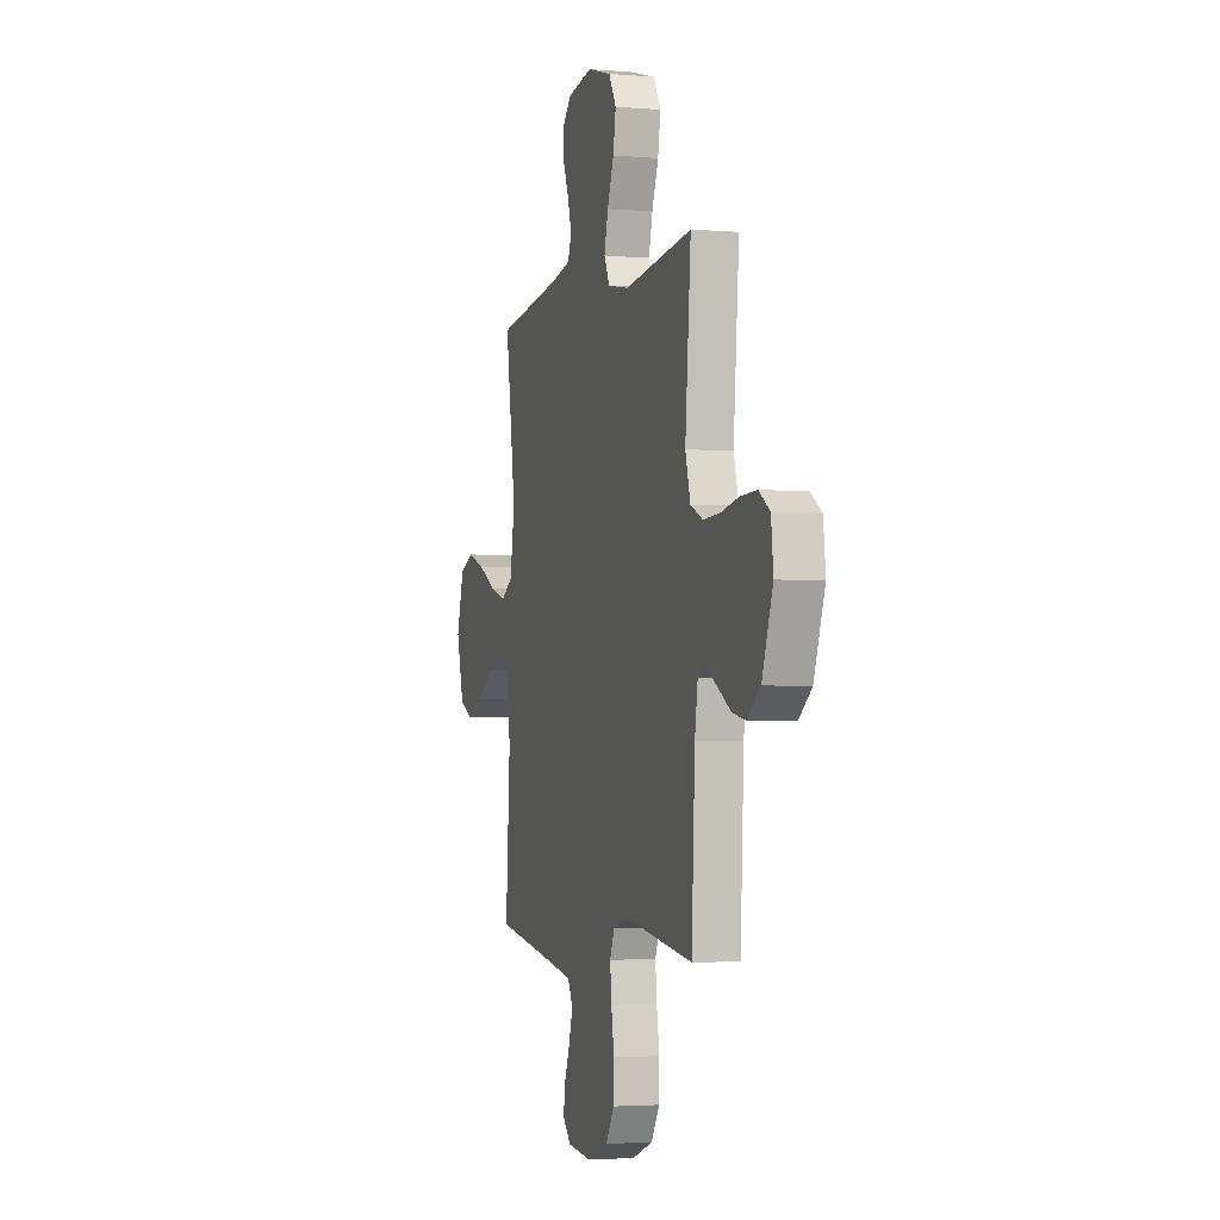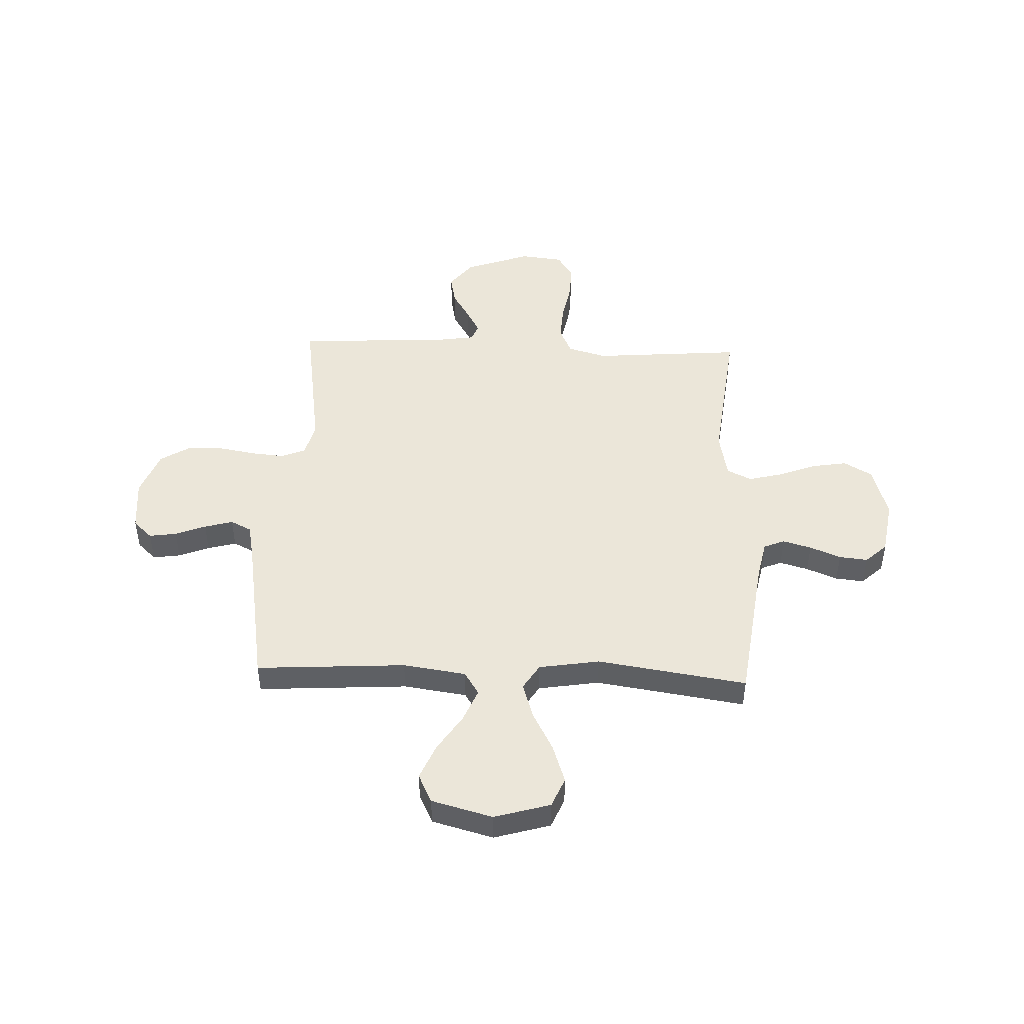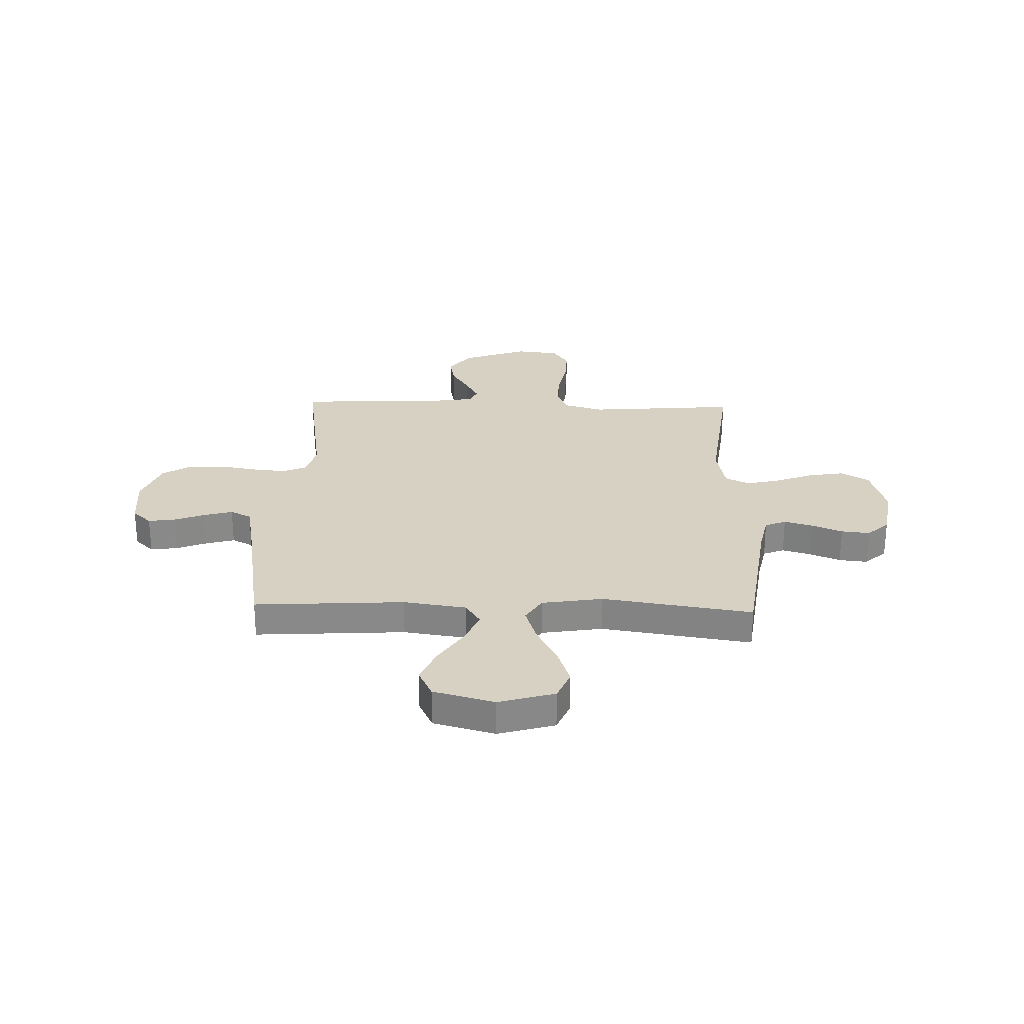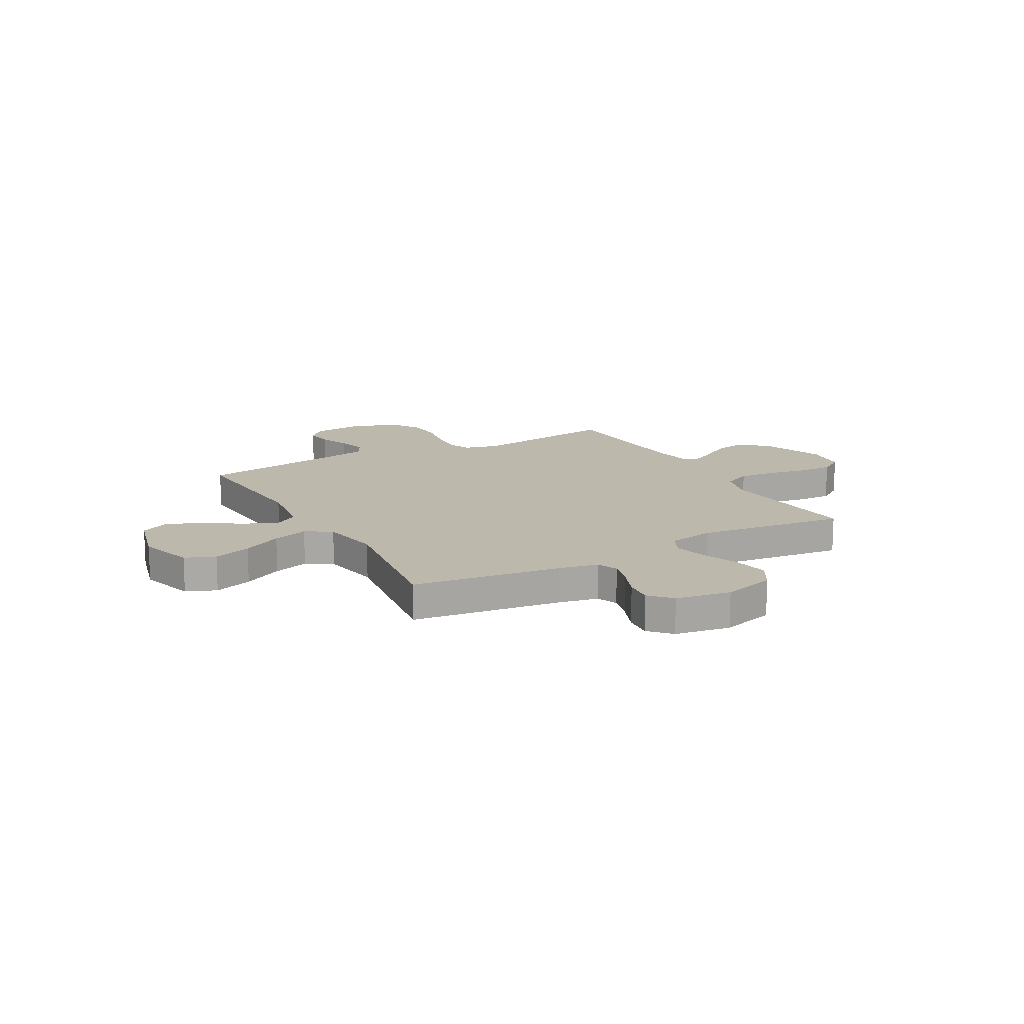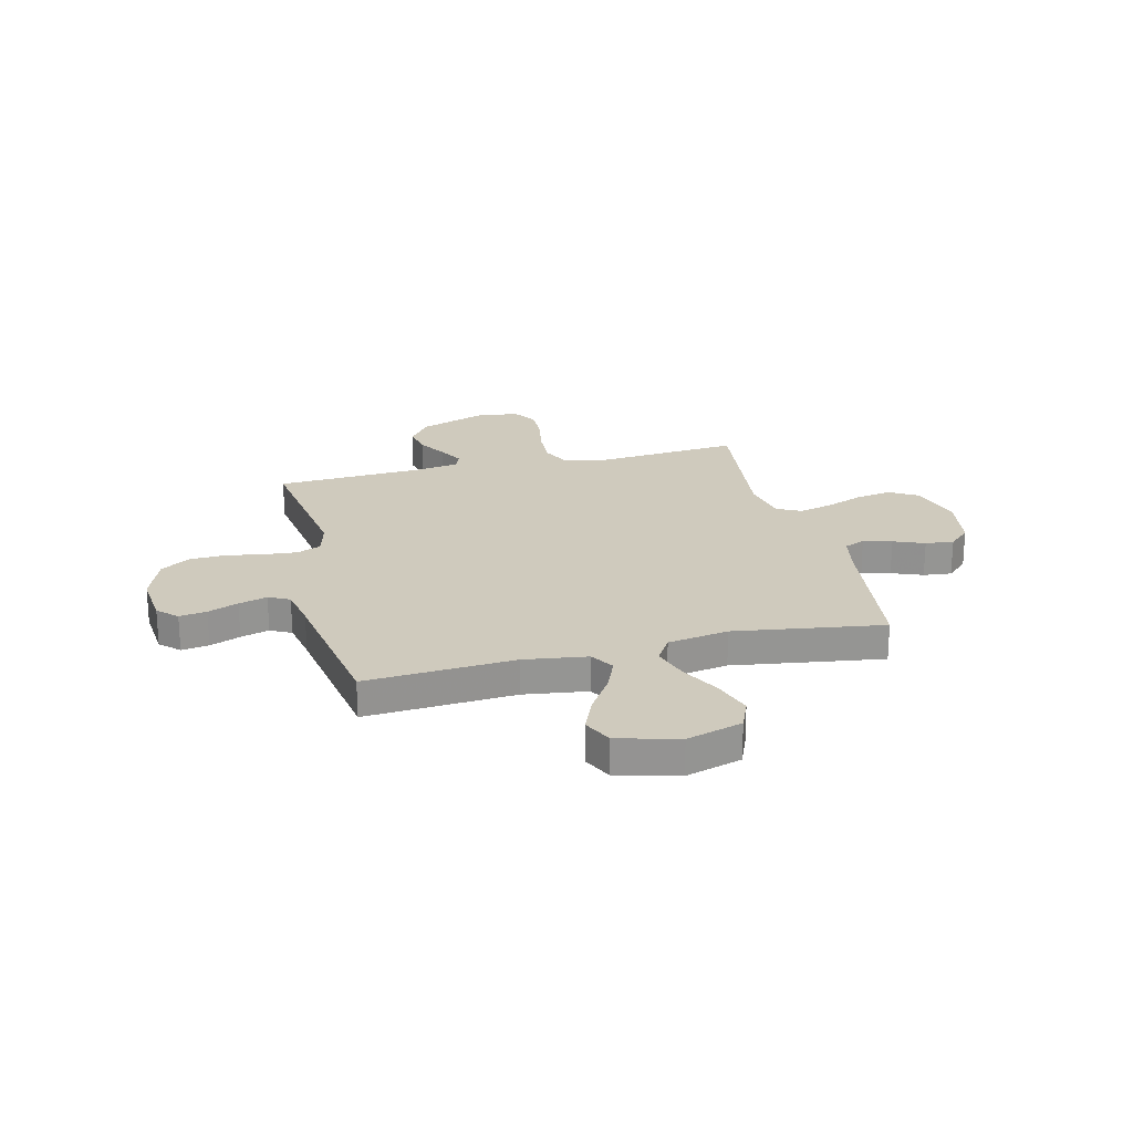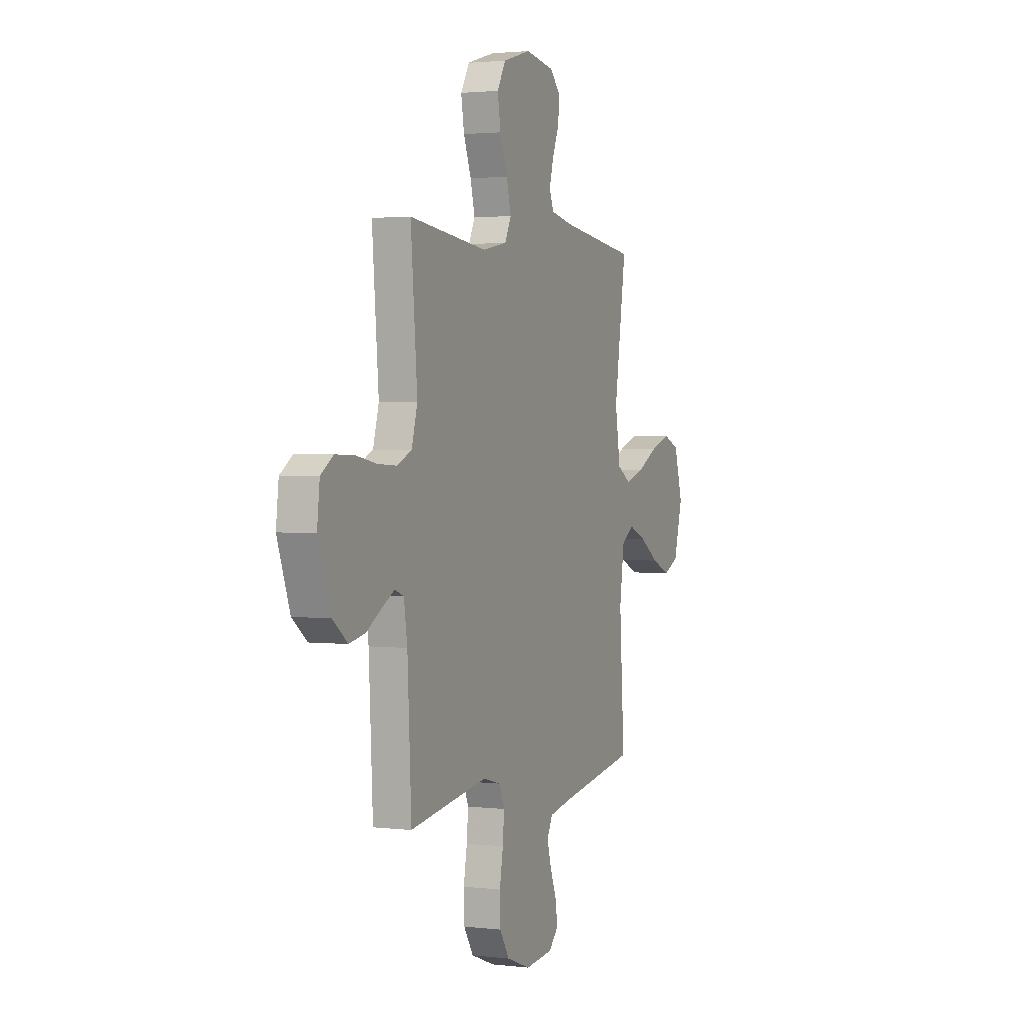
<metadata>
{"format":"obj","ext":"obj","renderer":"f3d","projection":"perspective","resolution":1024,"background":"white","views":[{"elev":-2.9,"azim":73.5,"up":"+Z"},{"elev":46.8,"azim":-87.7,"up":"+Y"},{"elev":27.1,"azim":-88.2,"up":"+Y"},{"elev":14.8,"azim":-29.1,"up":"+Y"},{"elev":23.1,"azim":-103.9,"up":"+Y"},{"elev":2.1,"azim":112.8,"up":"+Z"}]}
</metadata>
<code>
v -0.5 0.07 -0.5
v -0.481 0.07 -0.2
v -0.499 0.07 -0.074
v -0.546 0.07 -0.044
v -0.613 0.07 -0.072
v -0.687 0.07 -0.12
v -0.758 0.07 -0.15
v -0.816 0.07 -0.122
v -0.849 0.07 0
v -0.816 0.07 0.112
v -0.756 0.07 0.137
v -0.679 0.07 0.111
v -0.599 0.07 0.069
v -0.527 0.07 0.046
v -0.475 0.07 0.078
v -0.455 0.07 0.2
v -0.5 0.07 0.5
v -0.2 0.07 0.539
v -0.121 0.07 0.555
v -0.104 0.07 0.597
v -0.12 0.07 0.654
v -0.145 0.07 0.716
v -0.151 0.07 0.773
v -0.111 0.07 0.816
v 0 0.07 0.834
v 0.107 0.07 0.803
v 0.14 0.07 0.746
v 0.128 0.07 0.675
v 0.099 0.07 0.6
v 0.082 0.07 0.532
v 0.106 0.07 0.483
v 0.2 0.07 0.465
v 0.5 0.07 0.5
v 0.475 0.07 0.2
v 0.497 0.07 0.122
v 0.552 0.07 0.097
v 0.626 0.07 0.101
v 0.705 0.07 0.116
v 0.776 0.07 0.118
v 0.824 0.07 0.086
v 0.834 0.07 0
v 0.786 0.07 -0.132
v 0.729 0.07 -0.176
v 0.669 0.07 -0.164
v 0.611 0.07 -0.129
v 0.562 0.07 -0.102
v 0.528 0.07 -0.115
v 0.515 0.07 -0.2
v 0.5 0.07 -0.5
v 0.2 0.07 -0.455
v 0.132 0.07 -0.473
v 0.112 0.07 -0.521
v 0.118 0.07 -0.587
v 0.131 0.07 -0.662
v 0.129 0.07 -0.734
v 0.092 0.07 -0.793
v 0 0.07 -0.828
v -0.107 0.07 -0.818
v -0.143 0.07 -0.78
v -0.135 0.07 -0.725
v -0.111 0.07 -0.664
v -0.095 0.07 -0.607
v -0.116 0.07 -0.565
v -0.2 0.07 -0.549
v -0.5 0 -0.5
v -0.481 0 -0.2
v -0.499 0 -0.074
v -0.546 0 -0.044
v -0.613 0 -0.072
v -0.687 0 -0.12
v -0.758 0 -0.15
v -0.816 0 -0.122
v -0.849 0 0
v -0.816 0 0.112
v -0.756 0 0.137
v -0.679 0 0.111
v -0.599 0 0.069
v -0.527 0 0.046
v -0.475 0 0.078
v -0.455 0 0.2
v -0.5 0 0.5
v -0.2 0 0.539
v -0.121 0 0.555
v -0.104 0 0.597
v -0.12 0 0.654
v -0.145 0 0.716
v -0.151 0 0.773
v -0.111 0 0.816
v 0 0 0.834
v 0.107 0 0.803
v 0.14 0 0.746
v 0.128 0 0.675
v 0.099 0 0.6
v 0.082 0 0.532
v 0.106 0 0.483
v 0.2 0 0.465
v 0.5 0 0.5
v 0.475 0 0.2
v 0.497 0 0.122
v 0.552 0 0.097
v 0.626 0 0.101
v 0.705 0 0.116
v 0.776 0 0.118
v 0.824 0 0.086
v 0.834 0 0
v 0.786 0 -0.132
v 0.729 0 -0.176
v 0.669 0 -0.164
v 0.611 0 -0.129
v 0.562 0 -0.102
v 0.528 0 -0.115
v 0.515 0 -0.2
v 0.5 0 -0.5
v 0.2 0 -0.455
v 0.132 0 -0.473
v 0.112 0 -0.521
v 0.118 0 -0.587
v 0.131 0 -0.662
v 0.129 0 -0.734
v 0.092 0 -0.793
v 0 0 -0.828
v -0.107 0 -0.818
v -0.143 0 -0.78
v -0.135 0 -0.725
v -0.111 0 -0.664
v -0.095 0 -0.607
v -0.116 0 -0.565
v -0.2 0 -0.549
f 59 60 61
f 58 59 61
f 57 58 61
f 56 57 61
f 55 56 61
f 54 55 61
f 53 54 61
f 52 53 61 62
f 51 52 62 63
f 48 49 50
f 47 48 50 51
f 43 44 45
f 42 43 45
f 41 42 45
f 40 41 45
f 39 40 45
f 38 39 45
f 37 38 45
f 36 37 45 46
f 35 36 46 47
f 32 33 34
f 51 63 64
f 47 51 64
f 35 47 64
f 34 35 64
f 32 34 64
f 31 32 64
f 27 28 29
f 26 27 29
f 25 26 29
f 24 25 29
f 23 24 29
f 22 23 29
f 21 22 29
f 16 17 18
f 15 16 18 19
f 11 12 13
f 10 11 13
f 9 10 13
f 8 9 13
f 7 8 13
f 6 7 13
f 5 6 13
f 4 5 13 14
f 3 4 14 15
f 64 1 2
f 31 64 2
f 30 31 2
f 20 21 29 30
f 19 20 30
f 15 19 30
f 3 15 30
f 2 3 30
f 125 124 123
f 125 123 122
f 125 122 121
f 125 121 120
f 125 120 119
f 125 119 118
f 125 118 117
f 126 125 117 116
f 127 126 116 115
f 114 113 112
f 115 114 112 111
f 109 108 107
f 109 107 106
f 109 106 105
f 109 105 104
f 109 104 103
f 109 103 102
f 109 102 101
f 110 109 101 100
f 111 110 100 99
f 98 97 96
f 128 127 115
f 128 115 111
f 128 111 99
f 128 99 98
f 128 98 96
f 128 96 95
f 93 92 91
f 93 91 90
f 93 90 89
f 93 89 88
f 93 88 87
f 93 87 86
f 93 86 85
f 82 81 80
f 83 82 80 79
f 77 76 75
f 77 75 74
f 77 74 73
f 77 73 72
f 77 72 71
f 77 71 70
f 77 70 69
f 78 77 69 68
f 79 78 68 67
f 66 65 128
f 66 128 95
f 66 95 94
f 94 93 85 84
f 94 84 83
f 94 83 79
f 94 79 67
f 94 67 66
f 1 65 66 2
f 2 66 67 3
f 3 67 68 4
f 4 68 69 5
f 5 69 70 6
f 6 70 71 7
f 7 71 72 8
f 8 72 73 9
f 9 73 74 10
f 10 74 75 11
f 11 75 76 12
f 12 76 77 13
f 13 77 78 14
f 14 78 79 15
f 15 79 80 16
f 16 80 81 17
f 17 81 82 18
f 18 82 83 19
f 19 83 84 20
f 20 84 85 21
f 21 85 86 22
f 22 86 87 23
f 23 87 88 24
f 24 88 89 25
f 25 89 90 26
f 26 90 91 27
f 27 91 92 28
f 28 92 93 29
f 29 93 94 30
f 30 94 95 31
f 31 95 96 32
f 32 96 97 33
f 33 97 98 34
f 34 98 99 35
f 35 99 100 36
f 36 100 101 37
f 37 101 102 38
f 38 102 103 39
f 39 103 104 40
f 40 104 105 41
f 41 105 106 42
f 42 106 107 43
f 43 107 108 44
f 44 108 109 45
f 45 109 110 46
f 46 110 111 47
f 47 111 112 48
f 48 112 113 49
f 49 113 114 50
f 50 114 115 51
f 51 115 116 52
f 52 116 117 53
f 53 117 118 54
f 54 118 119 55
f 55 119 120 56
f 56 120 121 57
f 57 121 122 58
f 58 122 123 59
f 59 123 124 60
f 60 124 125 61
f 61 125 126 62
f 62 126 127 63
f 63 127 128 64
f 64 128 65 1

</code>
